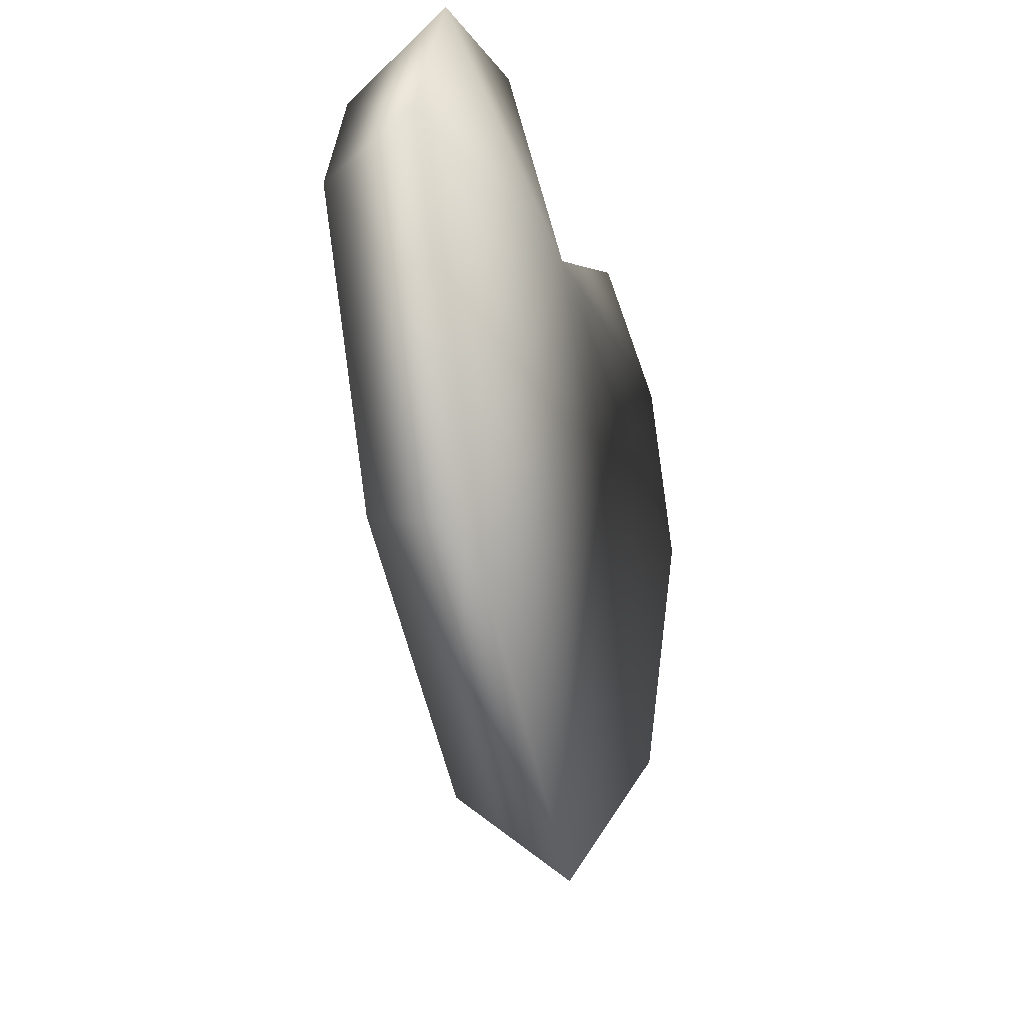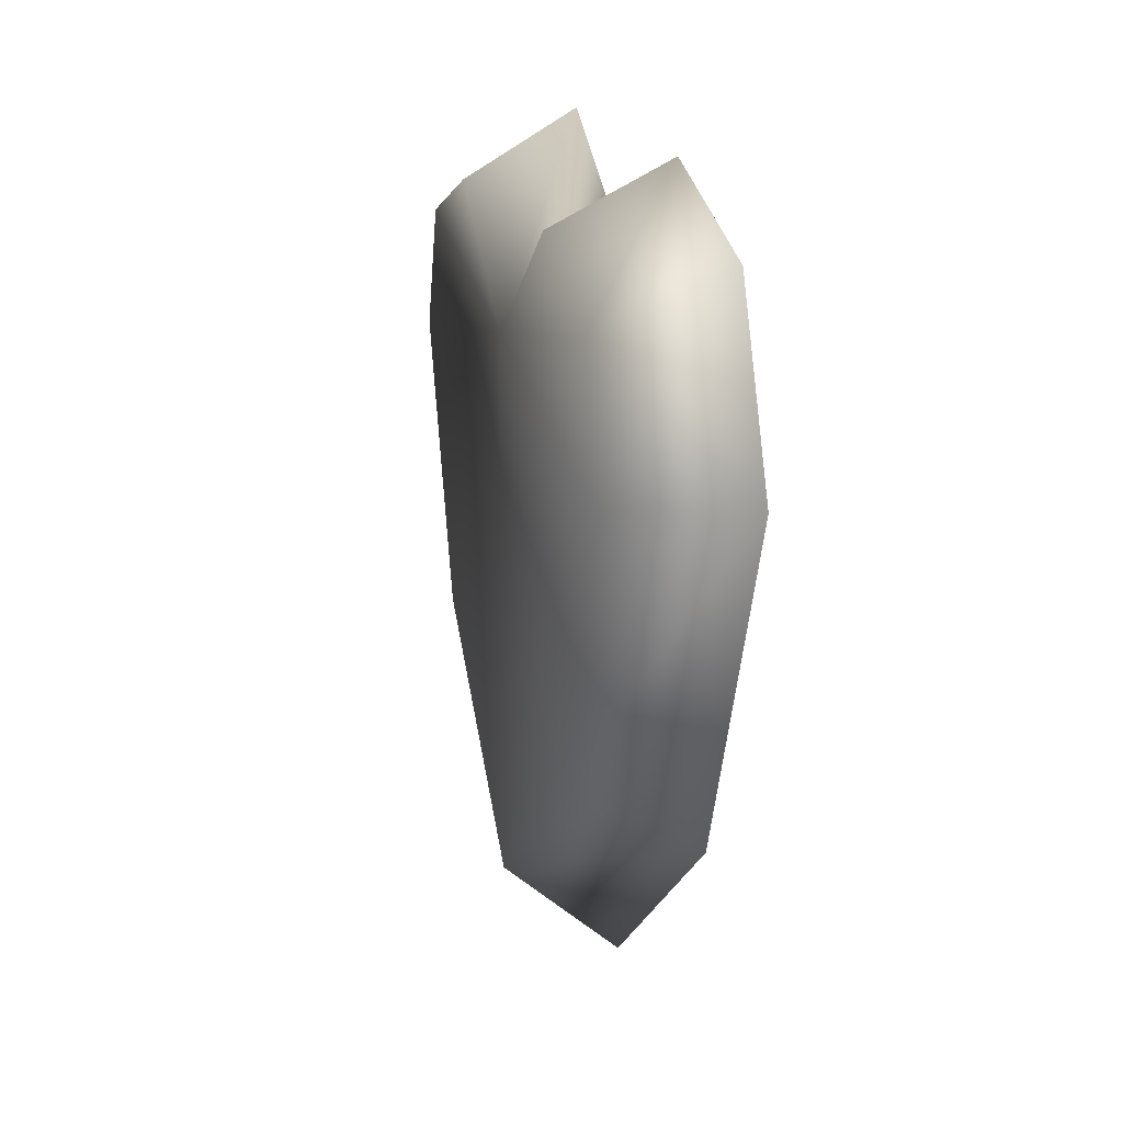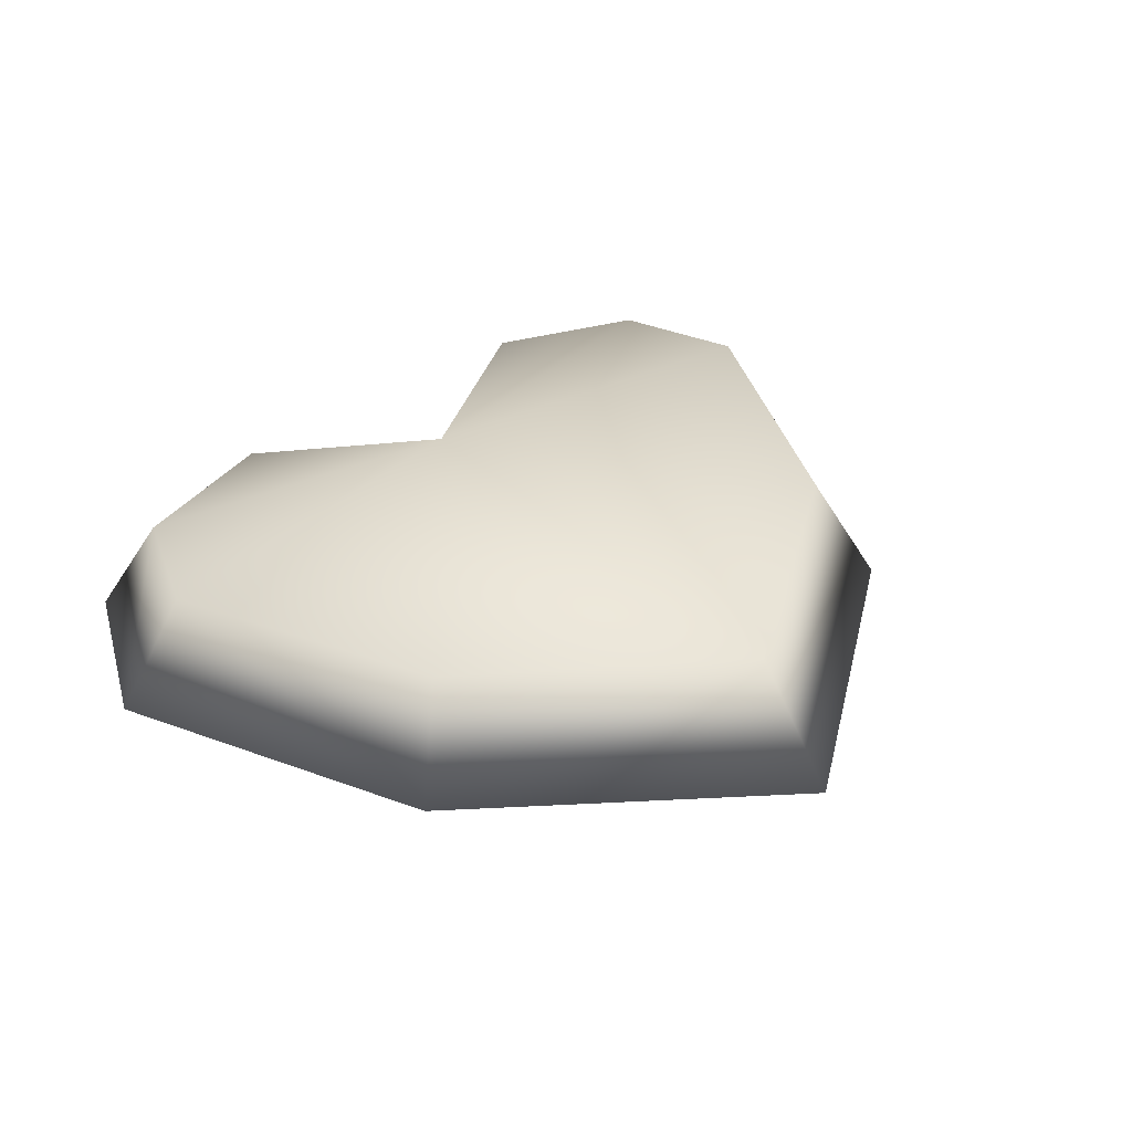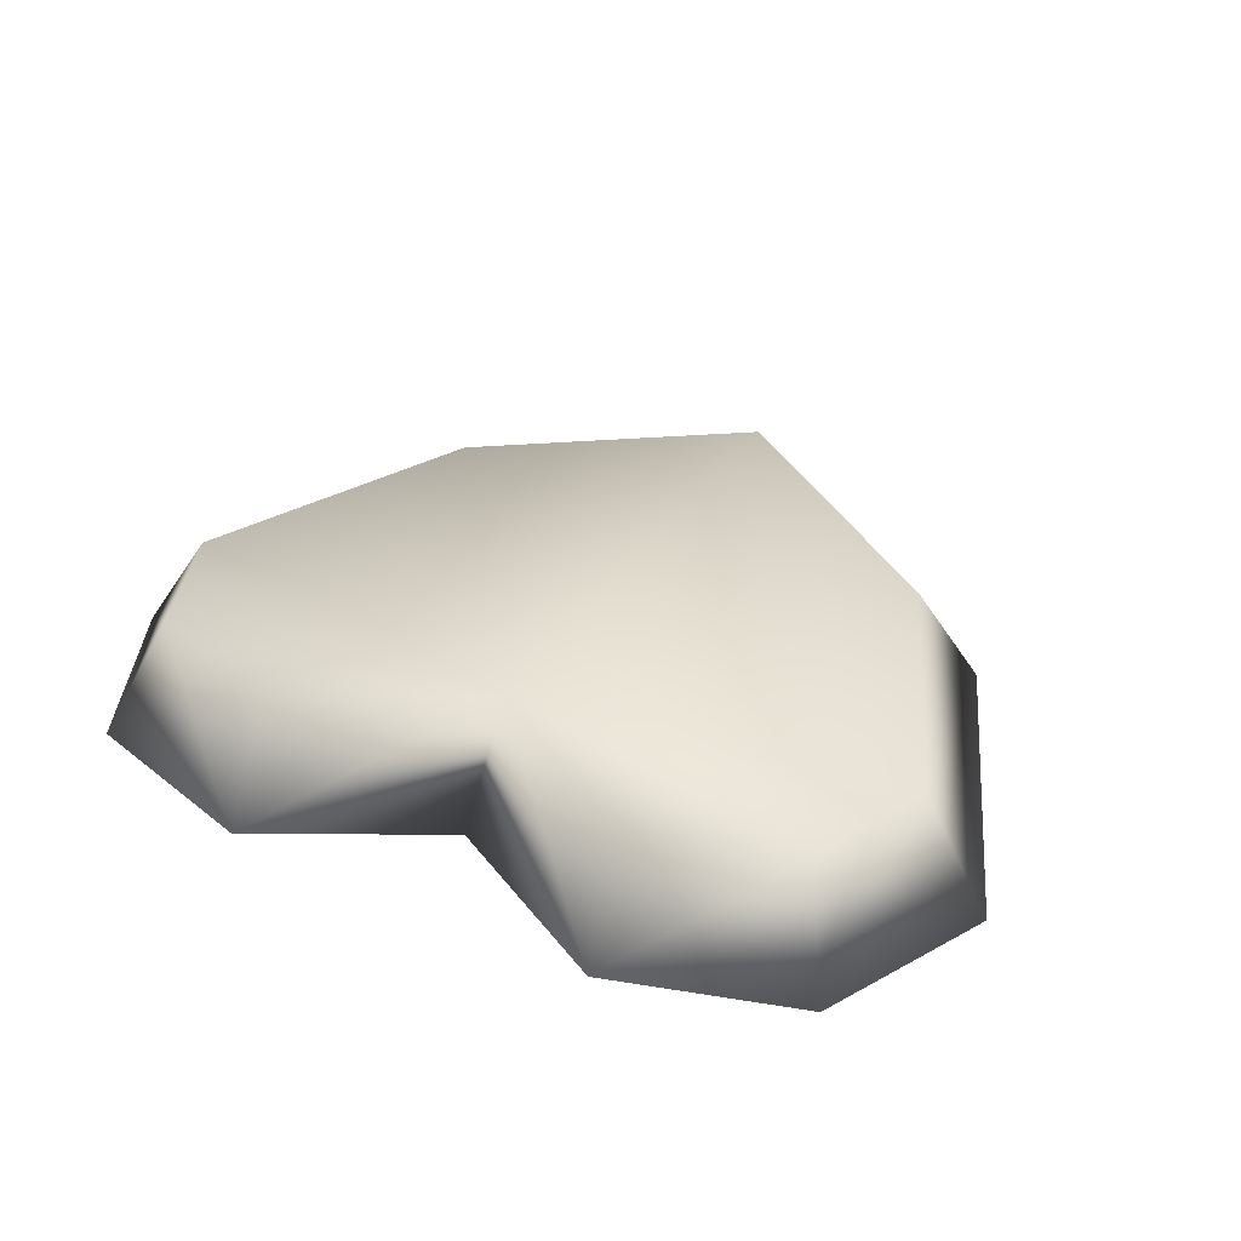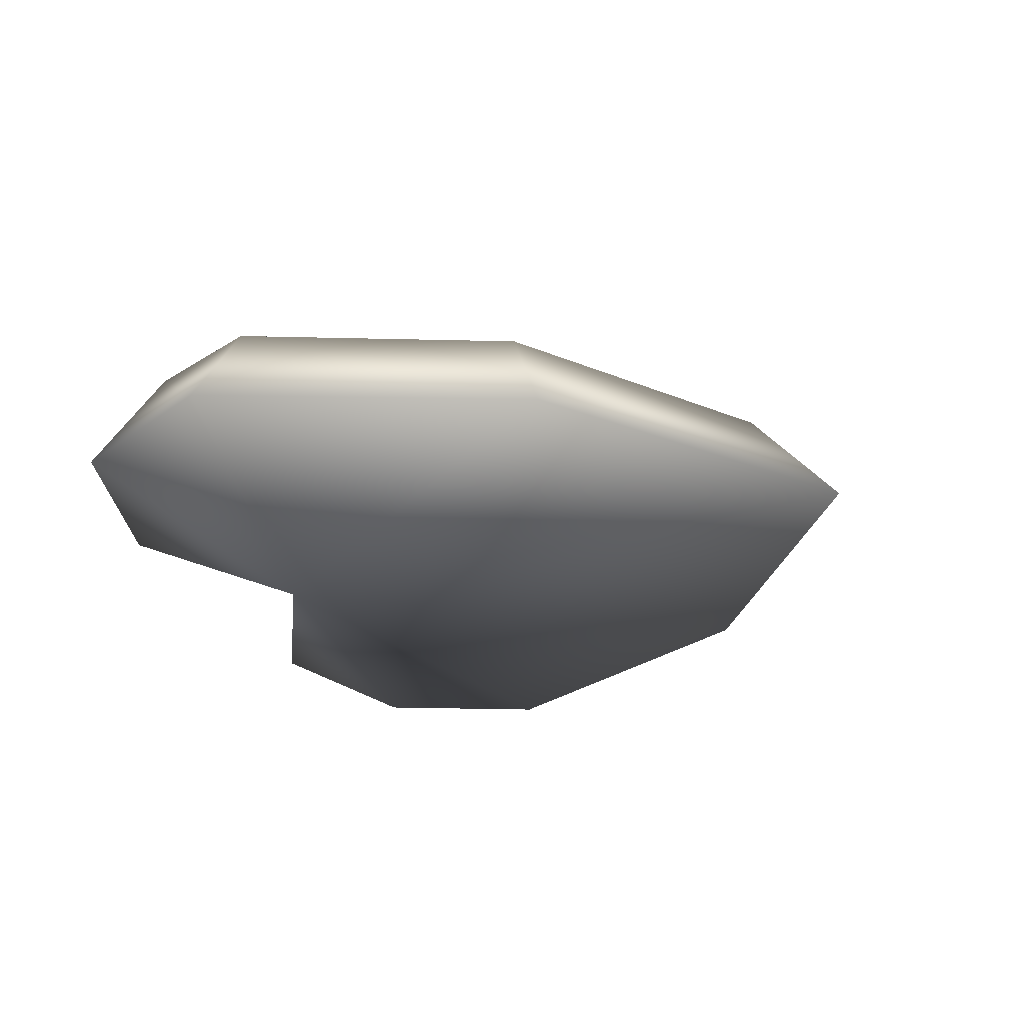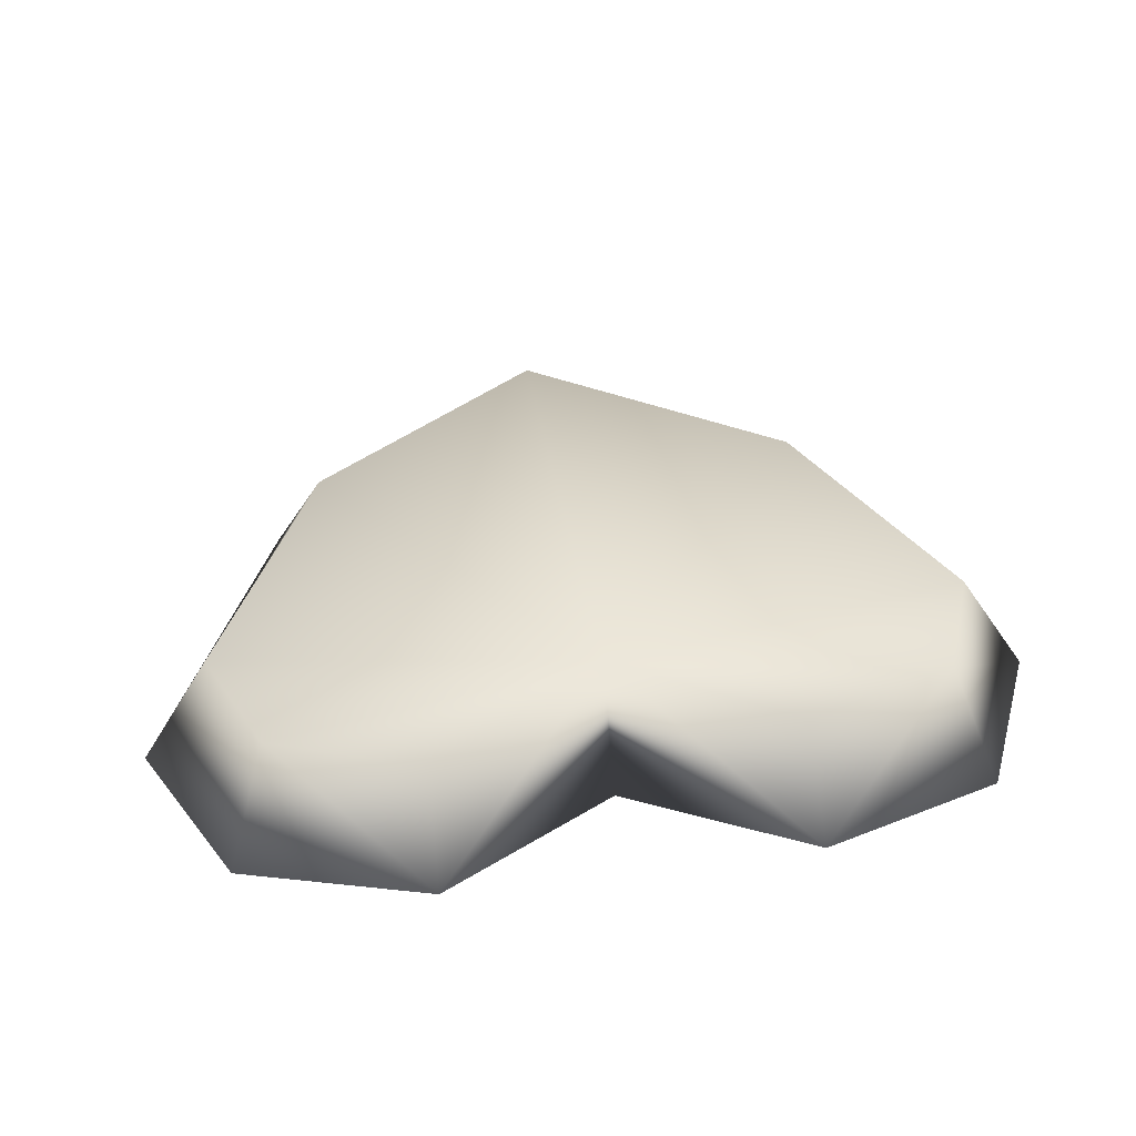
<metadata>
{"format":"obj","ext":"obj","renderer":"f3d","projection":"perspective","resolution":1024,"background":"white","views":[{"elev":-27.3,"azim":107.7,"up":"+Y"},{"elev":16.2,"azim":77.6,"up":"+Y"},{"elev":36.4,"azim":-40.4,"up":"+Z"},{"elev":36.3,"azim":-150.8,"up":"+Z"},{"elev":-27.8,"azim":-67.5,"up":"+Z"},{"elev":39.2,"azim":170.8,"up":"+Z"}]}
</metadata>
<code>
v -0.6015 1.104 0.1878
v 0 -1.002 0.1878
v 0 0.7249 0.1878
v -1.133 0.9325 0.1878
v -0.6309 1.319 -0.1878
v 0 0.975 -0.1878
v 0 -1.319 -0.1878
v -1.269 1.122 -0.1878
v -1.535 0.548 -0.1878
v -1.296 0.5173 0.1878
v -1.058 -0.5341 -0.1878
v -0.8873 -0.3759 0.1878
v 0.6201 1.126 0.1878
v 1.133 0.9325 0.1878
v 0.626 1.318 -0.1878
v 1.269 1.122 -0.1878
v 1.535 0.548 -0.1878
v 1.296 0.5173 0.1878
v 1.022 -0.5673 -0.1878
v 0.8536 -0.4056 0.1878
f 3 6 5 1
f 11 7 2 12
f 5 8 4 1
f 10 9 11 12
f 4 8 9 10
f 2 3 12
f 3 10 12
f 10 3 4
f 4 3 1
f 3 13 15 6
f 19 20 2 7
f 15 13 14 16
f 14 18 17 16
f 20 19 17 18
f 2 20 3
f 3 20 18
f 18 14 3
f 14 13 3
f 7 11 6
f 9 8 6
f 8 5 6
f 6 11 9
f 19 7 6
f 16 17 6
f 15 16 6
f 6 17 19

</code>
